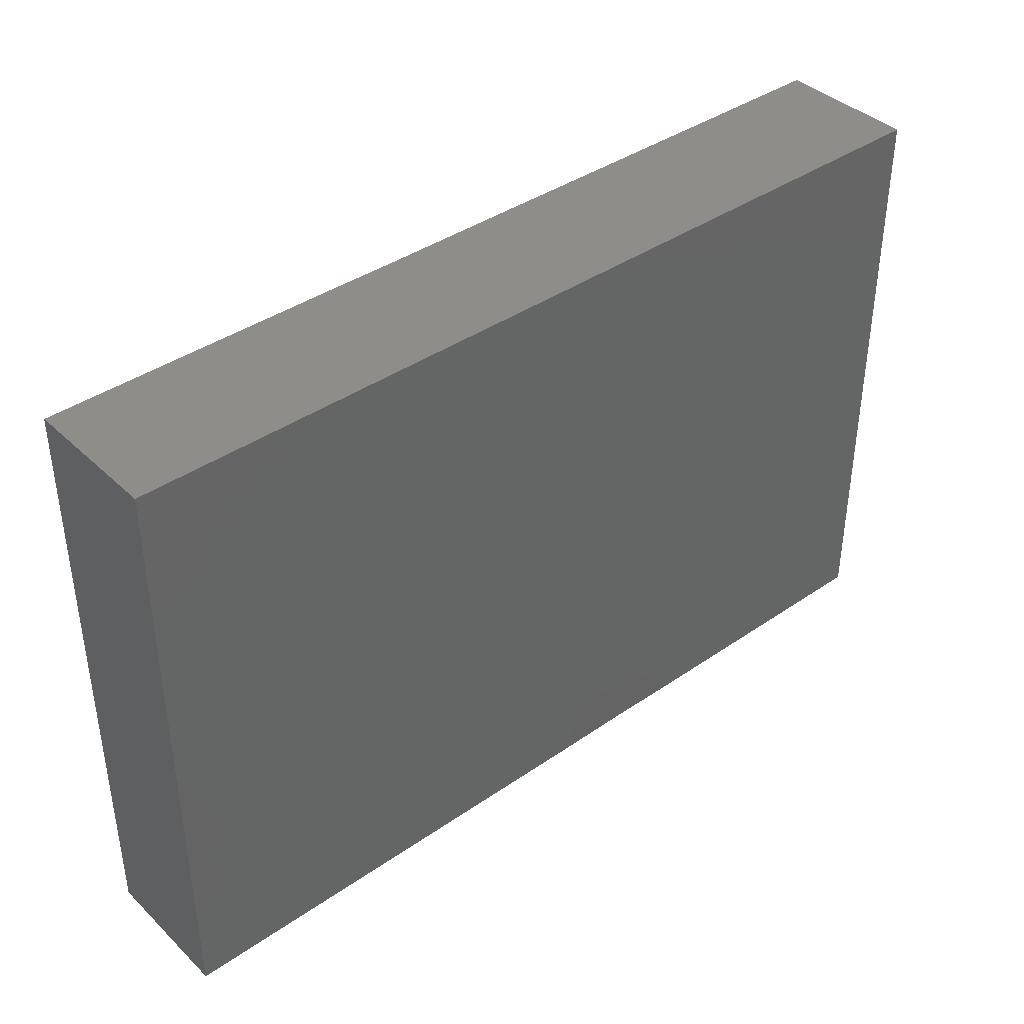
<metadata>
{"format":"stl","ext":"stl","renderer":"f3d","projection":"perspective","resolution":1024,"background":"white","views":[{"elev":39.6,"azim":-40.6,"up":"+Y"}]}
</metadata>
<code>
# stl→obj: 388 verts, 772 faces
v 0.002224 0.05855 0.002718
v 0.007606 0.05855 -0.01349
v -0.01542 0.05855 -0.01341
v 0.06969 0.05855 0.01349
v 0.06835 0.05855 -0.004455
v 0.06085 0.05855 1.735e-18
v -0.01641 -0.01544 0.01349
v -0.02282 -0.02308 0.01349
v -0.009399 -0.02193 0.01349
v -0.03803 0.05855 -0.01349
v -0.03815 0.04814 -0.01349
v -0.04797 0.0495 -0.01349
v 0.01807 0.04585 -0.01349
v 0.02282 0.05855 -0.01349
v 0.02828 0.04608 -0.01349
v 0.03447 0.03456 -0.01349
v 0.01769 0.03327 -0.01349
v 0.04248 0.05855 0.01349
v 0.05324 0.05855 0.01349
v 0.05308 0.05855 0.003766
v -0.08821 -0.02736 0.01342
v -0.07854 -0.03327 0.01349
v -0.07854 -0.02308 0.01349
v -0.06686 -0.03823 0.01349
v -0.06846 -0.02308 0.01349
v 0.03758 -0.04833 0.01349
v 0.04859 -0.05855 0.01349
v 0.05345 -0.04906 0.01349
v 0 -0.01538 0.01349
v 0.007606 -0.02308 0.01349
v 0.07597 0.05855 -0.01349
v 0.06332 0.05855 -0.01349
v 0.03349 0.05855 -0.00544
v 0.04176 0.05855 0.0006634
v 0.03803 0.05855 -0.01349
v 0.07133 0.04818 -0.01349
v -0.007952 -0.01116 0.01349
v -0.02742 -0.05855 0.006699
v -0.04811 -0.05855 0.01349
v -0.03275 -0.05855 1.735e-18
v 0.01744 0.05855 0.002718
v 0.02832 0.05855 0.01349
v 0.03064 0.05855 0.003258
v 0.05298 0.05855 -0.01349
v 0.002593 -0.02971 -0.01349
v 0.01232 -0.0168 -0.01349
v 0.01769 -0.03336 -0.01349
v 0.002948 -0.05855 0.003122
v -0.003922 -0.05855 -0.004001
v 0.002888 -0.05855 -0.01349
v 0.02423 0.05017 0.01349
v 0.03336 0.04849 0.01349
v -0.01274 -0.05855 -0.01349
v -0.01226 -0.05855 0.003122
v -0.02048 -0.05855 -0.004076
v 0.007606 -0.03846 0.01349
v -0.007606 -0.03846 0.01349
v 0 -0.04356 0.01349
v 0.07799 0.02009 0.01349
v 0.07786 0.00885 0.01349
v 0.08821 0.02308 0.01349
v 0.01667 0.04541 0.01349
v 0.02281 0.0307 0.01349
v 0.06285 -0.05855 -0.01349
v 0.07644 -0.05855 -0.01349
v 0.07901 -0.05855 0.003122
v 0.04353 -0.05855 0.001569
v 0.04811 -0.05855 -0.01349
v 0.05376 -0.05855 0.003574
v 0.08821 -3.469e-18 0.01349
v 0.0796 0.000129 0.01349
v -0.0543 0.02758 -0.01349
v -0.06586 0.02716 -0.01349
v -0.05324 0.03846 -0.01349
v -0.05418 -0.05855 -0.005971
v -0.0579 -0.05855 0.003122
v -0.06862 -0.05855 -0.01349
v 0.03716 -0.03314 -0.01349
v 0.02786 -0.02308 -0.01349
v 0.03793 -0.02266 -0.01349
v 0.07833 0.04851 0.01349
v 0.07819 0.03191 0.01349
v 0.08821 0.03846 0.01349
v -0.08821 0.05855 0.01349
v -0.08821 0.05855 0.002022
v -0.08821 0.04872 0.002969
v -0.07833 0.05855 0.01349
v -0.08821 0.04841 -0.01349
v -0.08821 0.005484 0.01349
v -0.08821 0.01453 0.002066
v -0.08821 0.0105 -0.006815
v 0.06744 -0.05855 0.003381
v -0.002567 0.04356 -0.01349
v -0.07841 -0.05855 -0.01349
v -0.08066 -0.05855 -0.005185
v 0.02786 -0.03336 -0.01349
v 0.01028 -0.05855 -0.002209
v 0.0329 0.02558 -0.01349
v 0.06344 -0.01047 -0.01349
v 0.07035 -0.01911 -0.01349
v 0.05883 -0.01984 -0.01349
v -0.02282 0.02308 -0.01349
v -0.01778 0.01019 -0.01349
v -0.03354 0.01218 -0.01349
v 0.007606 0.01788 -0.01349
v 0.01473 0.02308 -0.01349
v 0.02014 0.01603 -0.01349
v 0.01685 0.003733 -0.01349
v -0.05324 0.03846 0.01349
v -0.06085 0.04851 0.01349
v -0.06846 0.03846 0.01349
v 0.076 -0.05855 0.01349
v 0.0638 -0.05855 0.01349
v 0.07854 0.03846 -0.01349
v 0.06332 0.03327 -0.01349
v -0.03556 -0.02058 -0.01349
v -0.04317 -0.01288 -0.01349
v -0.02795 -0.01288 -0.01349
v 0.04885 0.0008175 -0.01349
v 0.0405 0.01019 -0.01349
v 0.04858 0.017 -0.01349
v 0.06846 -0.02308 0.01349
v 0.06842 -0.03752 0.01349
v 0.07833 -0.03077 0.01349
v 0.06916 0.008212 0.01349
v 0.06846 -0.007692 0.01349
v 0.08821 -3.469e-18 1.735e-18
v 0.08821 -0.007833 0.005182
v -0.08821 0.02467 0.007103
v -0.08821 0.01849 0.01349
v -0.05324 0.05855 0.01349
v -0.05983 0.05855 -0.002514
v -0.06846 0.05855 0.01349
v -0.08821 0.02607 -0.003065
v -0.08821 0.03478 0.003947
v -0.07653 0.05855 -0.01349
v -0.06878 0.05102 -0.01349
v -0.07833 0.04605 -0.01349
v -0.03462 0.02694 -0.01349
v -0.08821 -0.02767 0.003248
v -0.08821 -0.01789 -0.001791
v -0.08821 -0.02887 -0.01349
v 0.07134 0.01271 -0.01349
v 0.06332 0.0025 -0.01349
v 0.06332 0.01788 -0.01349
v 0.06745 0.02183 0.01349
v 0.05324 0.02308 0.01349
v 0.06085 0.01538 0.01349
v 0.07833 -0.01538 0.01349
v 0.0549 0.00952 -0.01349
v 0.06082 -0.03035 0.01349
v 0.05324 -0.02308 0.01349
v 0.04564 -0.03077 0.01349
v 0.01521 -0.03077 0.01349
v -0.08821 0.01788 -0.01349
v -0.08821 0.002957 -0.01349
v 0.04564 -0.01538 0.01349
v 0.03807 -0.02329 0.01349
v -0.03803 0.05855 0.01349
v -0.03731 0.05855 -0.002605
v -0.04564 0.05855 1.735e-18
v 0.06021 0.04863 0.01349
v 0.06881 0.03904 0.01349
v -0.08821 0.04621 0.01349
v 0.08821 -0.05855 0.01349
v 0.08821 -0.04819 0.00492
v 0.08821 -0.04851 0.01349
v 0.08821 0.04851 0.01349
v 0.08821 0.05081 0.005693
v -0.02943 0.05855 -0.01349
v -0.07941 -0.04793 0.01349
v -0.08821 -0.0497 0.01349
v -0.08821 -0.05855 0.01349
v -0.08821 0.05855 -0.01349
v -0.07938 0.04923 0.01349
v 0.07833 -0.04851 0.01349
v 0.06013 0.04435 -0.01349
v 0.04307 0.04356 -0.01349
v -0.07895 0.05855 -0.003267
v -0.07012 -0.05855 0.01349
v -0.06453 0.05855 -0.01349
v 0.08821 -0.04851 -0.01349
v 0.07816 -0.04355 -0.01349
v 0.08815 0.04523 -0.01349
v 0.01205 0.05855 0.01349
v 0.08821 -0.05855 0.0005129
v 0.08821 0.007692 -0.01349
v 0.08821 0.01543 -0.0002395
v 0.08821 0.02184 -0.01349
v 0.03276 0.017 -0.01349
v 0.08821 -0.03846 -0.01349
v 0.08821 -0.04018 -0.0006024
v 0.07799 0.05855 0.00205
v 0.08821 0.05855 -0.002558
v 0.08821 0.05855 -0.01349
v 0.009841 -0.0511 -0.01349
v 0.02505 -0.05855 -0.01349
v -0.08821 -0.004883 0.01349
v -0.08821 -0.004113 0.001915
v -0.04396 -0.05855 -0.01349
v -0.05885 -0.05855 -0.01349
v -0.05059 -0.05051 -0.01349
v 0.08821 0.0398 -0.006624
v 0.08821 -0.03826 0.01349
v 0.08821 -0.02308 -0.002718
v 0.08821 -0.01538 0.01349
v -0.06846 -0.04865 0.01349
v -0.05711 -0.05855 0.01349
v -0.03261 -0.05855 0.01349
v -0.02176 0.05855 0.002779
v -0.08123 0.01022 -0.01349
v -0.08821 0.0351 -0.01349
v 0.06903 -0.05002 -0.01349
v 0.0329 -0.005192 -0.01349
v -0.02177 -0.04898 0.01349
v -0.03803 -0.03846 0.01349
v -0.05324 0.007692 0.01349
v -0.05331 0.02276 0.01349
v -0.06795 0.006398 0.01349
v -0.06846 0.02308 0.01349
v -0.06846 0.01538 0.01349
v 0.02282 -0.007692 0.01349
v 0.03803 -0.007692 0.01349
v 0.03803 0.007692 0.01349
v 0.03479 0.003235 -0.01349
v -0.04317 0.01788 -0.01349
v -0.05077 0.01019 -0.01349
v -0.05893 0.01807 -0.01349
v -0.08821 -0.04851 -0.002467
v -0.08821 -0.05855 0.003122
v -0.08821 -0.04437 0.006634
v 0.04701 -0.04168 -0.01349
v 0.05766 -0.043 -0.01349
v 0.04295 -0.0505 -0.01349
v 0.05324 0.007692 0.01349
v -0.02292 -0.03807 0.01349
v -0.05324 -0.04865 0.01349
v -0.05324 -0.03846 0.01349
v 0.02282 -0.02308 0.01349
v 0.06661 -0.04904 0.01349
v -0.06483 0.04212 -0.01349
v -0.06085 -0.03077 0.01349
v 0.007219 -0.007572 0.01349
v 0.05324 0.03846 0.01349
v 0.04621 0.03094 0.01349
v 0.06085 0.03077 0.01349
v -0.04564 0.03077 0.01349
v -0.06085 0.03077 0.01349
v -0.03043 0.03077 0.01349
v 0.03043 -0.03077 0.01349
v 0.03752 -0.03835 0.01349
v -0.007547 0.023 0.01349
v -0.02242 0.03917 0.01349
v 0.007606 -0.04865 0.01349
v -0.05324 -0.02308 0.01349
v 0.0009239 0.0006697 0.01349
v -0.007412 -0.001548 0.01349
v 0.0544 -0.039 0.01349
v -0.009151 -0.05855 0.01349
v -0.007868 -0.0488 0.01349
v -0.02008 -0.05855 0.01349
v -0.02823 0.002337 -0.01349
v -0.01761 0.04819 -0.01349
v -0.01274 0.03327 -0.01349
v -0.07341 0.03361 -0.01349
v 0.03313 -0.04563 -0.01349
v -0.0127 -0.01274 -0.01349
v -0.01868 -0.002289 -0.01349
v -0.005134 -0.005192 -0.01349
v -0.04659 0.0497 0.01349
v 0.01095 -0.004066 -0.01349
v -0.08821 -0.05849 -0.01349
v -0.08821 -0.04837 -0.01349
v 0.06846 -0.03846 -0.01349
v 0.08821 -0.02308 -0.01349
v 0.08821 0.05855 0.01349
v 0.0377 0.03928 0.01349
v 0.04786 0.04851 0.01349
v 0.01741 -0.04335 -0.01349
v 0.0735 -0.03077 -0.01349
v 0.07884 -0.02364 -0.01349
v 0.08821 -0.05855 -0.01349
v -0.07833 0.03616 0.01349
v -0.08821 0.03486 0.01349
v -0.03803 0.03846 0.01349
v 0.0416 -0.01298 -0.01349
v -0.0282 0.05855 0.01349
v -0.02786 0.04695 0.01349
v -0.03803 0.007692 0.01349
v -0.02282 0.007692 0.01349
v -0.03043 -3.469e-18 0.01349
v -0.04564 -3.816e-17 0.01349
v -0.07854 0.01288 0.01349
v -0.08821 -0.04084 0.01349
v -0.02795 -0.05855 -0.01349
v -0.08821 -0.01288 -0.01349
v -0.01837 0.05855 0.01349
v -0.003158 0.05855 0.01349
v -0.07759 -0.008331 0.01349
v -0.008253 0.01695 -0.01349
v 0.02386 0.0247 -0.01349
v -0.03803 -0.02308 0.01349
v -0.02282 -0.007692 0.01349
v -0.05741 0.04792 -0.01349
v 0.08821 0.02486 -0.0046
v 0.07165 0.02959 -0.01349
v 0.08821 0.03327 -0.01349
v -0.06085 -0.01538 0.01349
v -0.06681 -0.006406 0.01349
v 0.05608 -0.005398 -0.01349
v 0.0506 -0.01248 -0.01349
v 0.07854 0.007692 -0.01349
v 0.08821 -0.007692 -0.01349
v -0.007157 0.006183 -0.01349
v 0.002472 0.03327 -0.01349
v 0.02338 -0.03802 0.01349
v -0.05324 0.05855 -0.01349
v 0.03237 -0.05855 0.002456
v 0.01816 -0.05855 0.003122
v -0.01299 0.05855 0.002718
v -0.05324 -0.007692 0.01349
v -0.06085 -3.469e-18 0.01349
v -0.03803 -0.007323 0.01349
v -0.02284 0.02273 0.01349
v 0.03506 -0.05855 -0.01349
v 0.07854 -0.007692 -0.01349
v 0.05325 -0.008006 0.01349
v 0.0182 -0.05855 0.0134
v 0.02577 -0.05855 0.008307
v 0.03411 -0.05855 0.01349
v 0.002948 -0.05855 0.01349
v -0.03299 0.04096 -0.01349
v -0.04317 0.03327 -0.01349
v -0.07854 0.02308 0.01349
v 0.02287 -0.04847 0.01349
v 0.02168 -0.008259 -0.01349
v 0 0.01279 -0.01349
v -0.07357 -0.04285 -0.01349
v -0.05838 -0.04365 -0.01349
v -0.007606 0.03846 0.01349
v 0.007606 0.03846 0.01349
v 0.04638 -0.02014 -0.01349
v 0.04782 -0.02981 -0.01349
v -0.07353 -0.05855 0.002816
v 0.06332 -0.02827 -0.01349
v 0.07093 -0.002596 -0.01349
v 0.07838 0.02208 -0.01349
v -0.08055 -0.02062 -0.01349
v -0.06599 -0.02058 -0.01349
v -0.05838 -0.01288 -0.01349
v -0.05838 -0.02827 -0.01349
v -0.05077 -0.02058 -0.01349
v -0.05775 0.001657 -0.01349
v -0.06599 0.01019 -0.01349
v -0.03556 -0.0511 -0.01349
v -0.04296 -0.04392 -0.01349
v -0.04317 -0.02827 -0.01349
v -0.04317 0.0025 -0.01349
v -0.02726 -0.02899 -0.01349
v -0.02035 -0.02058 -0.01349
v -0.005134 -0.0511 -0.01349
v -0.01274 -0.04365 -0.01349
v -0.02035 -0.0511 -0.01349
v -0.01274 -0.02827 -0.01349
v -0.005134 -0.02058 -0.01349
v 0.002472 -0.04365 -0.01349
v -0.07329 -0.01286 -0.01349
v -0.07292 -0.02885 -0.01349
v -0.07359 0.0025 -0.01349
v -0.07359 0.01788 -0.01349
v -0.0809 0.02558 -0.01349
v -0.06599 -0.03596 -0.01349
v -0.05077 -0.03596 -0.01349
v -0.06599 -0.005192 -0.01349
v -0.05077 -0.005192 -0.01349
v -0.03556 -0.03596 -0.01349
v -0.03556 -0.005192 -0.01349
v -0.02795 -0.04365 -0.01349
v -0.02035 -0.03596 -0.01349
v -0.005134 -0.03596 -0.01349
v -0.0809 -0.005192 -0.01349
v 0.05572 0.02558 -0.01349
v 0.04811 0.03327 -0.01349
v -0.0809 -0.03626 -0.01349
v 0.007365 0.02181 0.01349
v 0.007606 0.007692 0.01349
v 0.02282 0.007692 0.01349
v 0.03803 0.02308 0.01349
f 1 2 3
f 4 5 6
f 7 8 9
f 10 11 12
f 13 14 15
f 16 17 15
f 18 19 20
f 21 22 23
f 23 24 25
f 26 27 28
f 29 9 30
f 31 32 5
f 33 34 35
f 31 36 32
f 9 29 37
f 38 39 40
f 41 42 43
f 44 34 20
f 45 46 47
f 48 49 50
f 51 52 42
f 53 54 55
f 56 57 58
f 59 60 61
f 62 63 51
f 64 65 66
f 67 68 69
f 70 60 71
f 72 73 74
f 75 76 77
f 78 79 80
f 81 82 83
f 84 85 86
f 84 87 85
f 85 88 86
f 89 90 91
f 92 69 68
f 17 13 15
f 17 93 13
f 94 77 95
f 46 96 47
f 50 97 48
f 98 17 16
f 99 100 101
f 50 49 53
f 102 103 104
f 105 106 107
f 107 108 105
f 109 110 111
f 92 112 113
f 114 115 36
f 116 117 118
f 119 120 121
f 122 123 124
f 71 125 126
f 127 70 128
f 129 90 130
f 131 132 133
f 90 129 134
f 129 135 134
f 136 137 138
f 104 139 102
f 140 141 142
f 143 144 145
f 37 7 9
f 146 147 148
f 126 149 71
f 145 144 150
f 151 152 153
f 75 39 76
f 56 154 57
f 30 9 57
f 155 156 91
f 152 157 158
f 5 32 6
f 125 71 60
f 159 160 161
f 162 163 81
f 33 43 34
f 84 86 164
f 165 166 167
f 168 83 169
f 10 160 170
f 171 172 173
f 174 138 88
f 175 84 164
f 176 165 167
f 44 177 178
f 174 179 136
f 14 2 41
f 110 131 133
f 180 171 173
f 175 87 84
f 132 181 133
f 182 65 183
f 165 176 112
f 184 114 36
f 179 174 85
f 62 51 185
f 165 186 166
f 127 187 188
f 186 165 66
f 188 187 189
f 121 120 190
f 182 191 192
f 193 194 195
f 195 184 31
f 196 197 50
f 141 198 199
f 200 201 202
f 169 195 194
f 184 169 203
f 70 188 61
f 75 201 200
f 204 205 206
f 207 180 208
f 55 38 40
f 148 125 146
f 39 38 209
f 3 160 210
f 211 156 155
f 212 88 138
f 165 112 66
f 89 199 198
f 213 183 65
f 79 214 80
f 209 215 216
f 217 218 219
f 220 221 218
f 222 223 224
f 107 225 108
f 121 150 119
f 34 44 35
f 226 227 228
f 130 90 89
f 229 230 231
f 91 199 89
f 232 233 234
f 222 157 223
f 235 126 125
f 236 8 216
f 207 237 238
f 154 239 30
f 113 112 240
f 176 123 240
f 241 74 73
f 238 242 24
f 30 222 243
f 244 245 246
f 247 109 248
f 218 249 247
f 158 250 251
f 249 252 253
f 237 208 39
f 58 254 56
f 216 215 236
f 242 216 255
f 57 8 236
f 256 257 37
f 258 153 28
f 60 70 61
f 167 204 176
f 149 124 206
f 70 71 149
f 76 39 208
f 44 20 6
f 167 166 204
f 204 166 192
f 259 260 261
f 27 113 240
f 54 259 261
f 228 73 72
f 104 103 262
f 263 93 264
f 265 138 137
f 137 241 265
f 96 78 266
f 267 268 269
f 270 131 110
f 139 104 226
f 241 73 265
f 69 27 67
f 268 262 103
f 46 269 271
f 64 233 213
f 272 273 94
f 213 233 274
f 205 191 275
f 192 191 205
f 276 168 169
f 63 52 51
f 52 277 278
f 178 35 44
f 47 266 279
f 280 281 191
f 94 95 272
f 65 282 66
f 283 164 284
f 247 249 285
f 276 194 4
f 27 240 28
f 96 46 79
f 80 214 286
f 5 193 31
f 168 81 83
f 174 136 138
f 287 159 288
f 276 81 168
f 289 249 218
f 290 289 291
f 289 217 292
f 293 219 221
f 284 164 135
f 278 244 162
f 175 111 110
f 109 270 110
f 159 270 285
f 172 294 231
f 294 172 171
f 295 55 40
f 21 294 22
f 294 171 22
f 229 231 273
f 141 199 296
f 176 124 123
f 278 162 19
f 19 162 4
f 287 288 297
f 185 298 62
f 299 198 23
f 25 299 23
f 89 293 130
f 293 89 198
f 132 131 161
f 133 87 175
f 4 193 5
f 188 70 127
f 195 169 184
f 237 207 208
f 102 300 103
f 57 215 260
f 107 106 301
f 29 243 37
f 37 243 256
f 206 70 149
f 124 204 206
f 171 207 24
f 216 302 255
f 263 11 170
f 180 207 171
f 207 238 24
f 303 302 7
f 18 52 278
f 137 181 304
f 159 131 270
f 85 174 88
f 171 24 22
f 90 134 91
f 182 282 65
f 140 142 273
f 140 273 231
f 49 54 53
f 1 185 41
f 185 42 41
f 287 297 210
f 128 70 206
f 305 188 189
f 115 114 306
f 281 275 191
f 307 114 184
f 308 309 25
f 137 304 241
f 110 133 175
f 310 99 311
f 101 311 99
f 307 184 203
f 243 29 30
f 312 187 313
f 277 63 245
f 103 314 269
f 64 213 65
f 315 105 300
f 13 93 2
f 263 3 93
f 154 30 57
f 316 239 154
f 304 74 241
f 250 239 316
f 317 304 181
f 123 122 151
f 225 119 214
f 183 191 182
f 318 319 197
f 214 108 225
f 183 280 191
f 297 320 210
f 317 10 12
f 201 75 77
f 40 200 295
f 251 250 316
f 25 242 255
f 25 255 308
f 309 308 321
f 309 321 322
f 217 219 322
f 220 218 248
f 248 109 111
f 303 323 302
f 324 249 290
f 161 131 159
f 3 263 170
f 325 68 67
f 31 193 195
f 194 193 4
f 136 181 137
f 326 313 275
f 290 257 252
f 154 56 316
f 157 327 235
f 148 235 125
f 122 124 149
f 82 146 59
f 132 317 181
f 36 31 184
f 328 319 329
f 318 67 330
f 48 319 331
f 332 139 333
f 332 263 139
f 334 220 283
f 299 293 198
f 293 299 309
f 173 230 180
f 316 335 26
f 79 46 336
f 332 11 263
f 337 314 300
f 314 337 269
f 237 216 238
f 57 260 58
f 254 335 56
f 28 240 258
f 77 338 339
f 25 24 242
f 72 74 333
f 226 72 333
f 285 288 159
f 288 253 297
f 340 341 298
f 297 340 298
f 298 341 62
f 112 176 240
f 283 175 164
f 59 125 60
f 156 199 91
f 304 317 12
f 342 286 311
f 115 177 36
f 260 215 261
f 200 39 75
f 40 39 200
f 134 135 212
f 81 163 82
f 194 276 169
f 95 230 272
f 273 272 230
f 21 23 198
f 231 173 172
f 230 173 231
f 14 41 43
f 161 10 317
f 160 10 161
f 6 19 4
f 20 19 6
f 15 178 16
f 275 313 205
f 15 14 35
f 178 15 35
f 74 332 333
f 342 101 343
f 269 337 108
f 119 310 311
f 214 119 311
f 160 3 170
f 87 179 85
f 95 77 344
f 67 318 325
f 64 66 92
f 319 97 197
f 129 130 284
f 135 129 284
f 141 140 21
f 166 182 192
f 161 317 132
f 204 192 205
f 345 100 280
f 39 216 237
f 346 326 99
f 326 100 99
f 144 143 346
f 347 145 306
f 143 145 347
f 257 303 7
f 348 142 296
f 318 330 329
f 328 329 330
f 330 67 27
f 113 27 69
f 2 14 13
f 231 294 140
f 18 278 19
f 180 77 76
f 208 180 76
f 55 54 38
f 54 261 38
f 259 54 48
f 331 259 48
f 180 230 344
f 230 95 344
f 181 136 179
f 181 179 133
f 92 66 112
f 134 155 91
f 177 32 36
f 26 330 27
f 212 155 134
f 189 307 305
f 156 296 199
f 273 338 77
f 234 325 266
f 120 225 190
f 225 107 190
f 202 201 339
f 349 350 351
f 350 352 351
f 228 353 354
f 227 353 228
f 355 200 356
f 352 117 357
f 357 117 116
f 226 104 358
f 226 358 227
f 118 359 116
f 118 360 359
f 361 53 362
f 363 362 53
f 360 267 364
f 364 267 365
f 50 361 366
f 366 196 50
f 269 45 365
f 106 105 315
f 279 197 196
f 106 17 301
f 334 130 293
f 334 293 221
f 348 367 368
f 367 349 368
f 369 211 370
f 370 354 369
f 371 265 370
f 101 100 345
f 115 306 145
f 372 351 339
f 373 339 351
f 374 353 350
f 375 350 353
f 356 373 357
f 357 376 356
f 358 117 375
f 377 117 358
f 378 376 359
f 379 378 359
f 262 118 377
f 362 379 364
f 380 362 364
f 380 45 366
f 45 47 366
f 271 108 336
f 367 381 369
f 369 374 367
f 338 368 372
f 233 345 274
f 274 345 280
f 42 52 18
f 176 204 124
f 92 68 64
f 142 348 368
f 367 296 381
f 371 370 155
f 155 370 211
f 138 265 212
f 212 265 371
f 338 372 339
f 372 368 351
f 349 351 368
f 367 350 349
f 350 367 374
f 354 370 228
f 356 378 355
f 376 378 356
f 357 116 359
f 359 376 357
f 377 118 117
f 336 214 79
f 190 107 301
f 98 301 17
f 345 343 101
f 121 382 145
f 274 183 213
f 274 280 183
f 369 156 211
f 156 369 381
f 354 353 369
f 358 104 262
f 150 144 119
f 378 362 363
f 362 378 379
f 359 360 364
f 364 379 359
f 267 360 118
f 263 264 139
f 361 362 366
f 380 366 362
f 365 45 364
f 380 364 45
f 365 267 269
f 366 47 279
f 266 232 234
f 232 266 78
f 120 119 225
f 121 190 98
f 16 178 383
f 188 305 61
f 83 61 305
f 4 162 81
f 18 20 34
f 38 261 209
f 384 338 273
f 371 155 212
f 307 189 347
f 381 296 156
f 295 200 355
f 209 216 39
f 50 53 361
f 325 234 68
f 321 308 255
f 152 327 157
f 147 235 148
f 82 163 146
f 81 276 4
f 203 83 305
f 226 333 139
f 169 83 203
f 164 86 135
f 86 212 135
f 302 321 255
f 7 302 8
f 385 386 63
f 63 387 388
f 222 158 157
f 152 126 327
f 235 147 388
f 245 147 246
f 149 126 122
f 146 125 59
f 163 246 146
f 221 219 218
f 248 111 220
f 283 220 111
f 247 248 218
f 324 252 249
f 63 341 385
f 252 385 341
f 334 284 130
f 98 383 121
f 121 383 382
f 382 115 145
f 100 326 281
f 275 281 326
f 143 347 312
f 347 306 114
f 114 307 347
f 142 141 296
f 99 144 346
f 99 310 144
f 294 21 140
f 322 321 217
f 292 217 321
f 292 323 289
f 291 289 323
f 290 291 303
f 313 187 127
f 338 384 368
f 232 78 343
f 343 233 232
f 238 216 242
f 243 387 256
f 222 224 387
f 153 158 251
f 223 235 224
f 258 151 153
f 219 309 322
f 219 293 309
f 313 346 312
f 87 133 179
f 82 59 61
f 83 82 61
f 261 215 209
f 197 325 318
f 158 239 250
f 63 388 245
f 35 14 33
f 180 344 77
f 239 158 222
f 388 387 224
f 277 52 63
f 323 303 291
f 285 249 253
f 262 377 358
f 266 197 279
f 343 345 233
f 319 318 329
f 216 8 302
f 335 328 330
f 289 290 249
f 285 253 288
f 98 16 383
f 310 119 144
f 121 145 150
f 382 383 115
f 97 319 48
f 319 328 331
f 254 331 328
f 297 298 320
f 309 299 25
f 321 323 292
f 12 74 304
f 257 290 303
f 256 387 386
f 233 68 234
f 245 388 147
f 277 245 244
f 244 278 277
f 151 122 152
f 177 44 32
f 369 353 374
f 356 202 339
f 373 356 339
f 373 351 357
f 357 351 352
f 350 117 352
f 117 350 375
f 358 375 353
f 227 358 353
f 226 228 72
f 279 196 366
f 269 108 271
f 105 337 300
f 320 3 210
f 1 3 320
f 41 2 1
f 6 32 44
f 48 54 49
f 53 295 363
f 295 53 55
f 9 8 57
f 331 254 260
f 260 254 58
f 386 385 252
f 252 256 386
f 335 316 56
f 30 239 222
f 243 222 387
f 386 387 63
f 28 153 251
f 152 158 153
f 223 157 235
f 235 388 224
f 151 258 123
f 240 123 258
f 126 152 122
f 327 126 235
f 246 147 146
f 162 244 163
f 244 246 163
f 323 321 302
f 289 218 217
f 270 109 285
f 285 109 247
f 252 324 290
f 252 340 253
f 340 297 253
f 340 252 341
f 63 62 341
f 93 315 264
f 315 300 264
f 17 315 93
f 17 106 315
f 3 2 93
f 298 185 1
f 111 175 283
f 80 342 343
f 78 80 343
f 141 21 198
f 201 77 339
f 233 64 68
f 189 187 312
f 347 189 312
f 346 313 326
f 142 384 273
f 97 50 197
f 170 11 10
f 185 51 42
f 257 7 37
f 229 273 230
f 86 88 212
f 200 202 356
f 295 378 363
f 295 355 378
f 325 197 266
f 214 311 286
f 190 301 98
f 113 69 92
f 11 332 74
f 11 74 12
f 215 57 236
f 103 300 314
f 337 105 108
f 28 251 26
f 26 251 316
f 311 101 342
f 257 256 252
f 80 286 342
f 220 334 221
f 280 100 281
f 346 143 312
f 384 142 368
f 367 348 296
f 33 14 43
f 34 43 18
f 18 43 42
f 298 1 320
f 159 287 160
f 283 284 334
f 186 282 182
f 166 186 182
f 26 335 330
f 328 335 254
f 331 260 259
f 383 178 177
f 383 177 115
f 47 96 266
f 79 78 96
f 45 269 46
f 46 271 336
f 370 265 73
f 228 370 73
f 262 268 118
f 267 118 268
f 103 269 268
f 307 203 305
f 94 273 77
f 66 282 186
f 287 210 160
f 23 22 24
f 336 108 214
f 102 264 300
f 102 139 264
f 205 128 206
f 128 313 127
f 205 313 128

</code>
